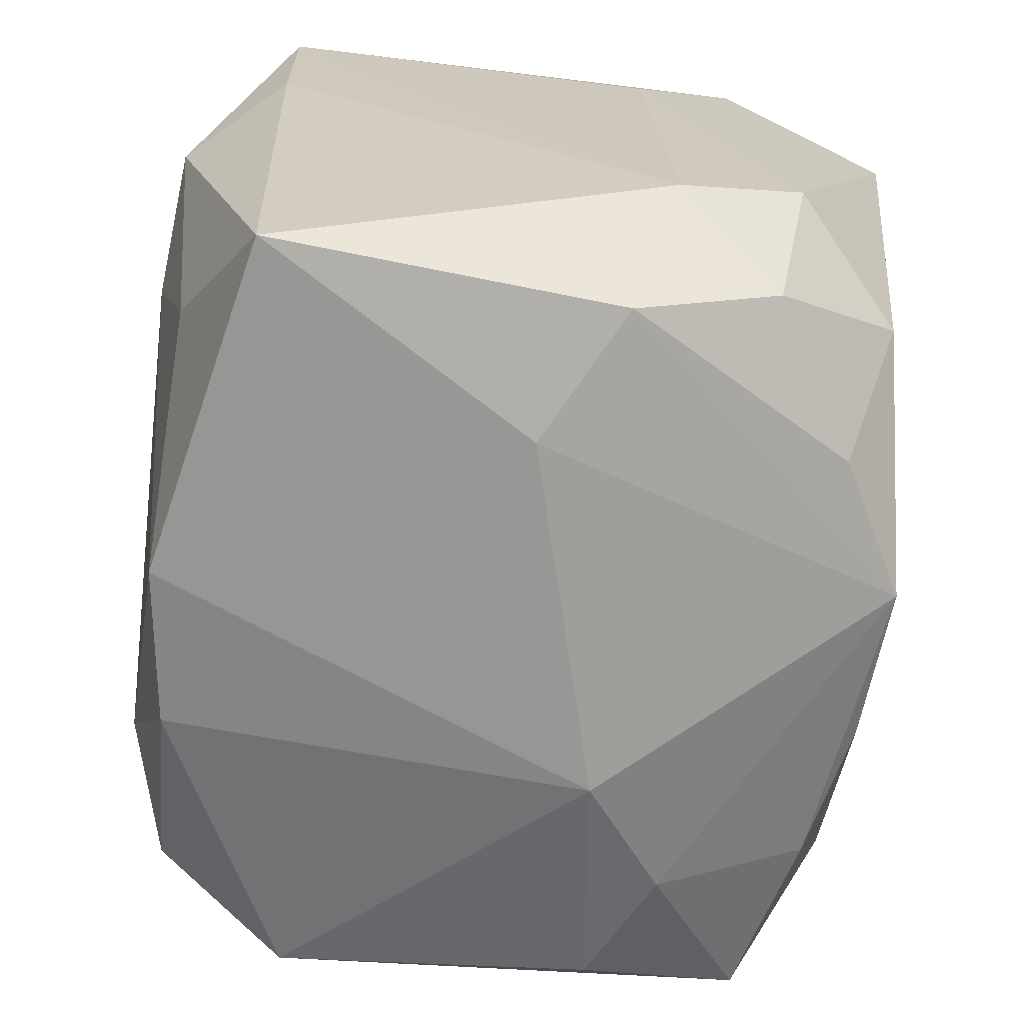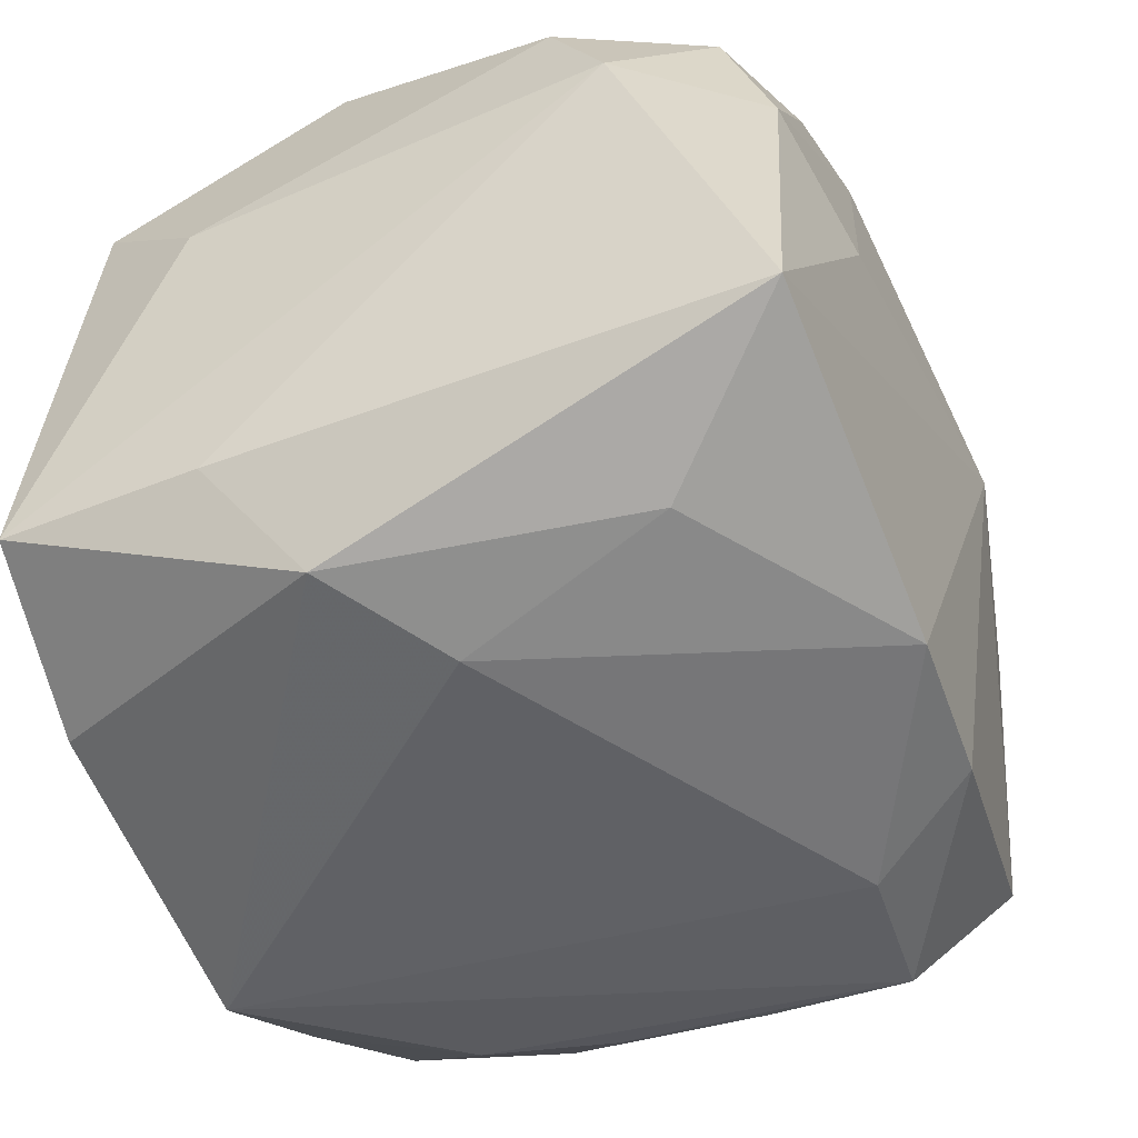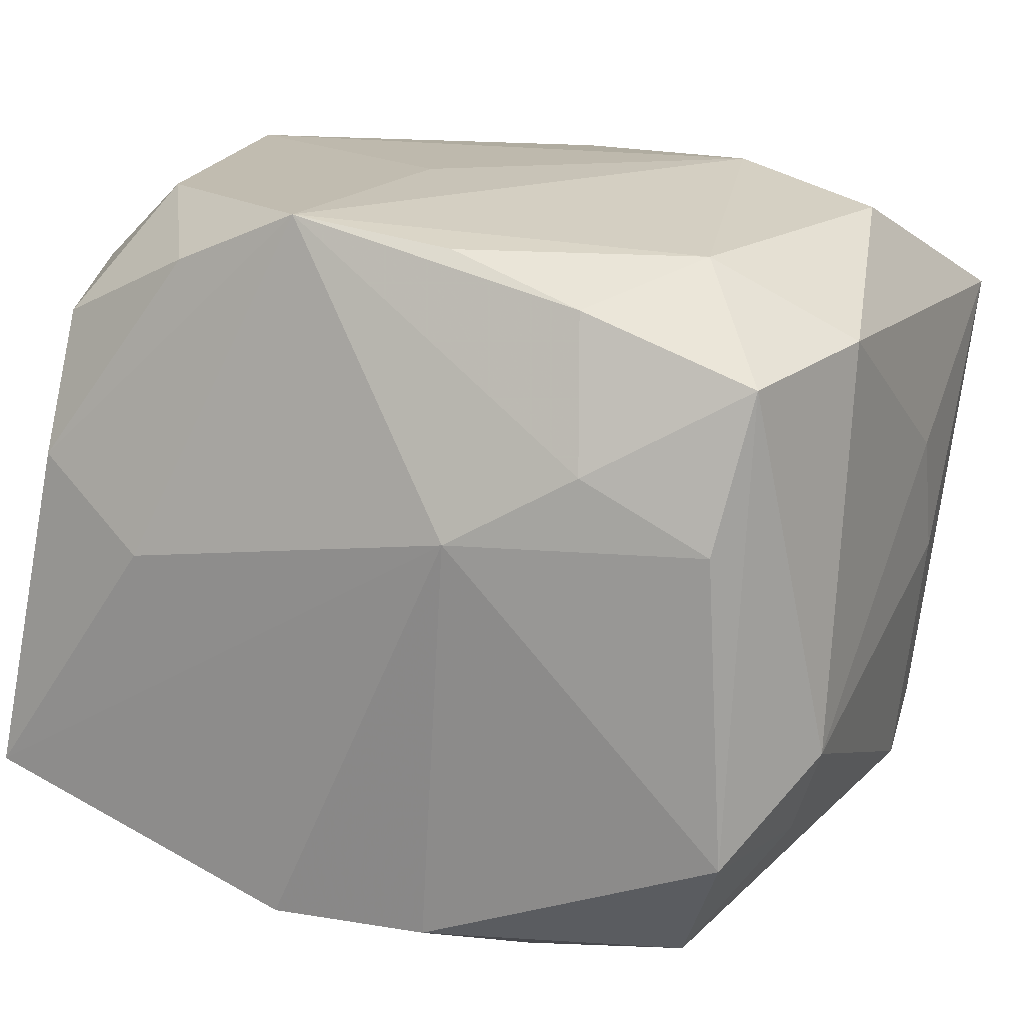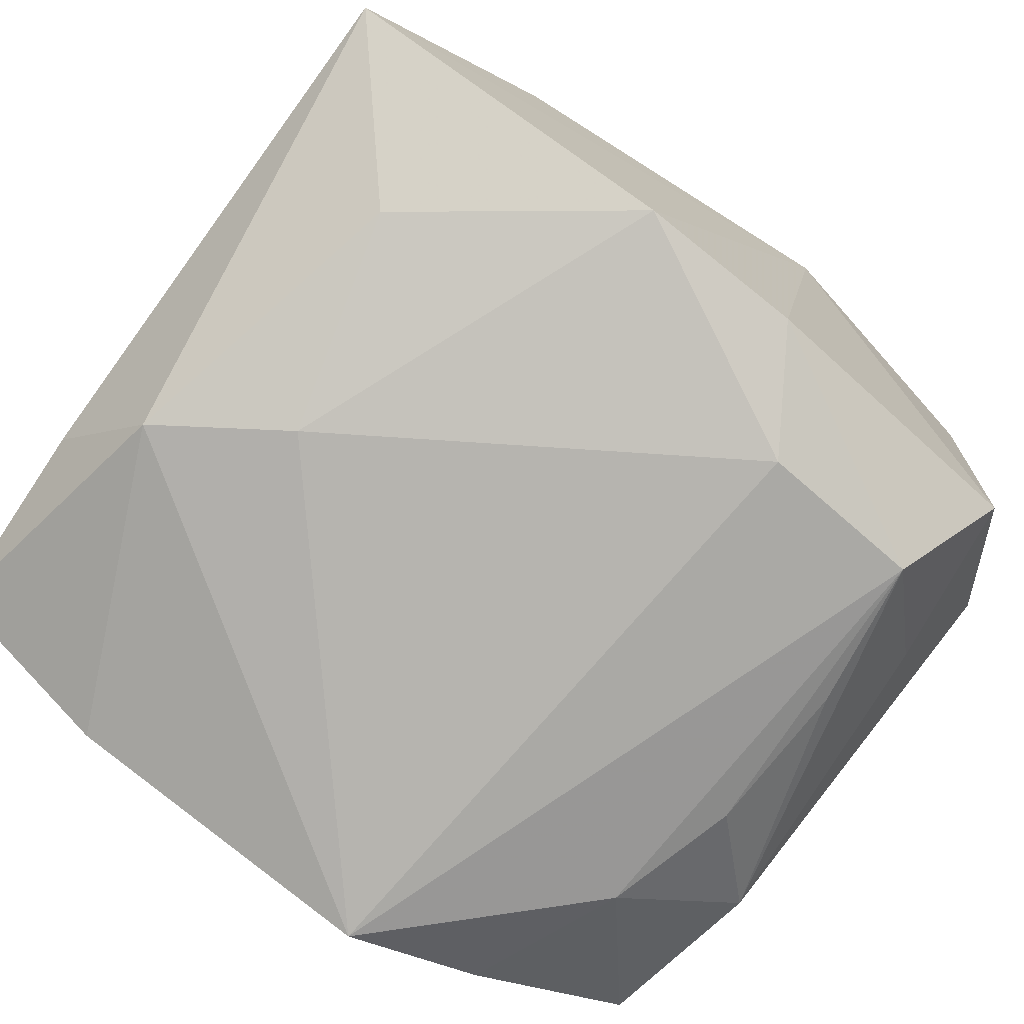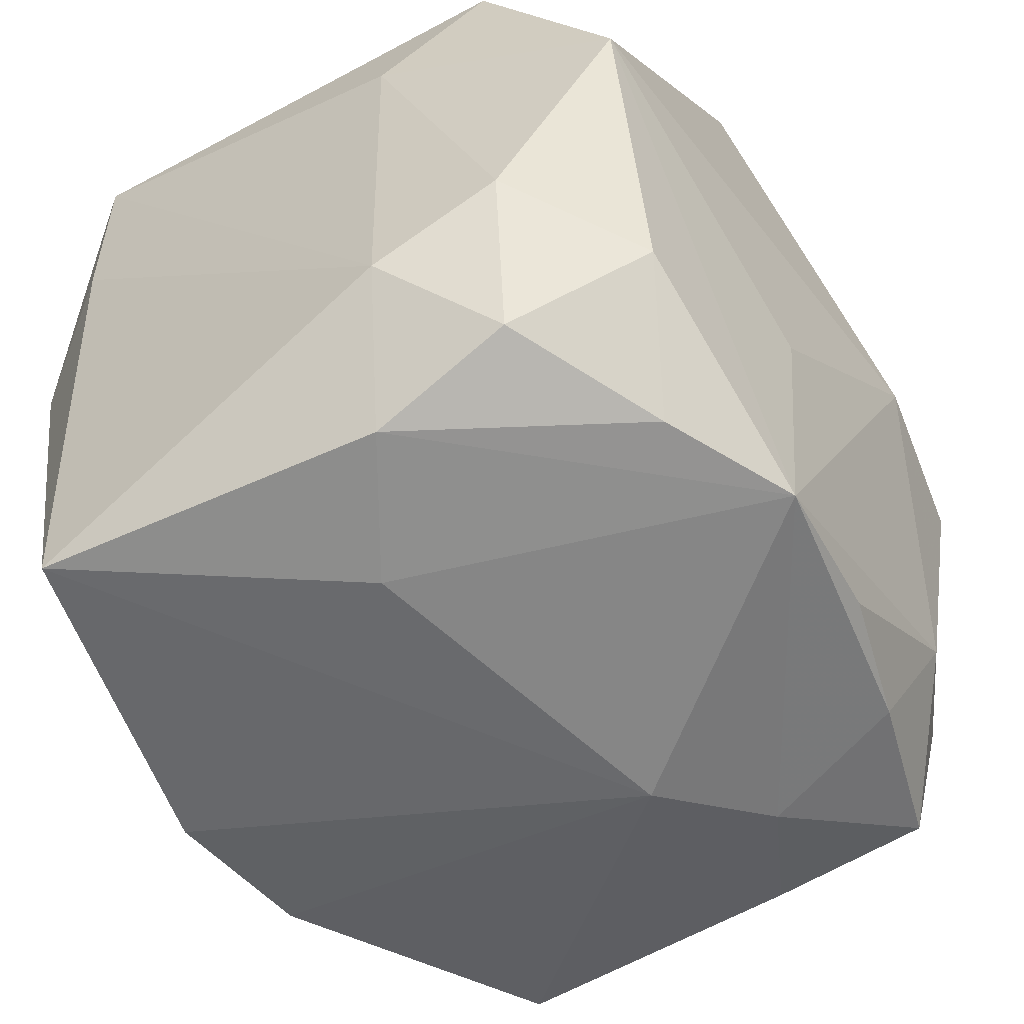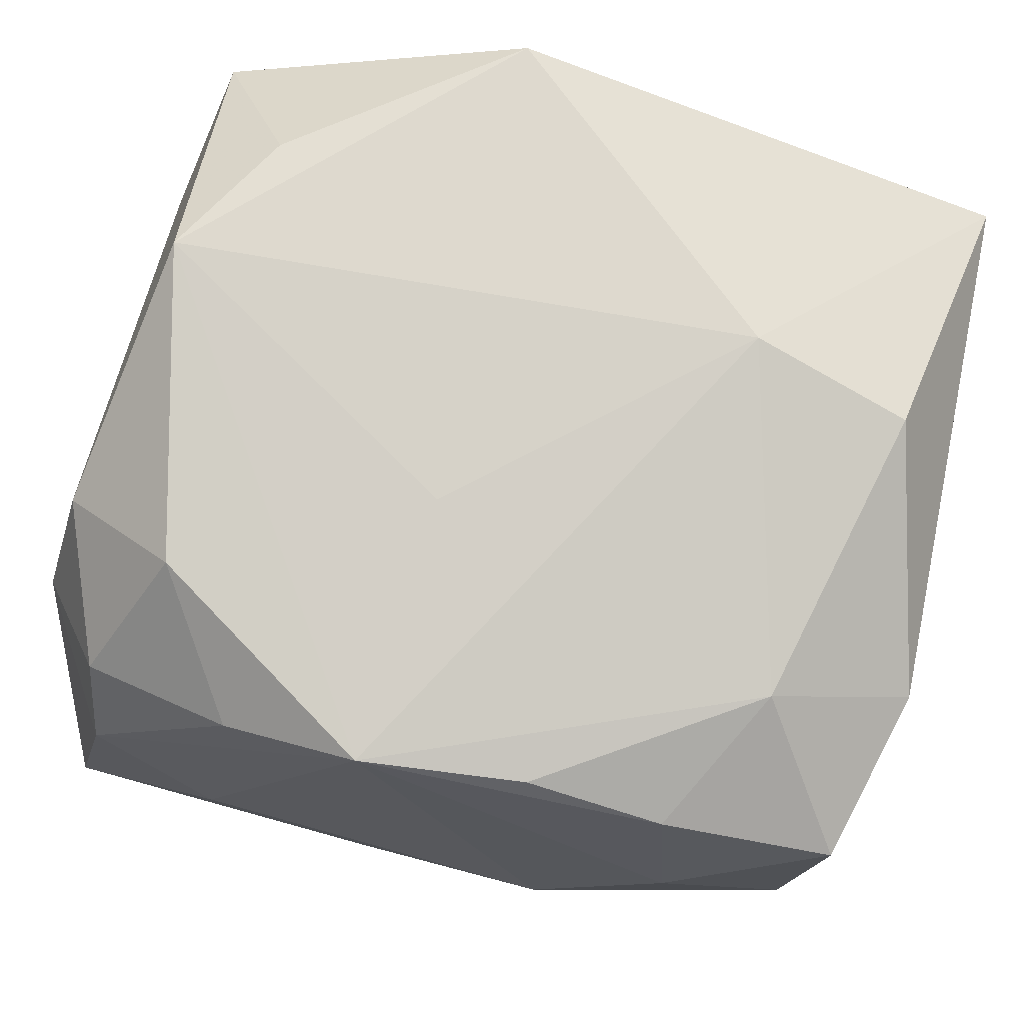
<metadata>
{"format":"obj","ext":"obj","renderer":"f3d","projection":"perspective","resolution":1024,"background":"white","views":[{"elev":-67.4,"azim":-90.7,"up":"+Y"},{"elev":-47.7,"azim":-66.3,"up":"+Z"},{"elev":14.8,"azim":26.5,"up":"+Z"},{"elev":-79.2,"azim":-33.9,"up":"+Z"},{"elev":-54.4,"azim":-53.8,"up":"+Y"},{"elev":77.2,"azim":14.5,"up":"+Z"}]}
</metadata>
<code>
v -0.01766 0.002993 -0.01683
v -0.01977 -0.01809 -0.01118
v -0.01811 0.01543 0.01167
v -0.01651 -0.01764 0.005117
v -0.01196 0.01734 -0.01547
v -0.01166 -0.0008567 -0.0178
v -0.02058 0.01611 -0.01198
v 0.01831 -0.01526 -0.01133
v 0.02135 -0.01024 -0.006765
v 0.02135 0.004229 0.004989
v 0.02135 -0.006976 0.01211
v 0.01304 0.009713 -0.01661
v 0.004027 -0.01733 -0.01637
v 0.0188 -0.007032 -0.01202
v -0.003814 -0.01798 -0.01649
v 0.005044 -0.01584 0.01644
v -0.01398 -0.01098 -0.01552
v -0.01068 -0.01897 0.0009519
v -0.01322 -0.01043 0.01771
v -0.00548 0.01858 0.009108
v -0.002024 -0.004681 0.01844
v -0.002569 -0.01696 0.01767
v -0.01694 0.004047 0.01856
v 0.01574 -0.003759 -0.01655
v 0.01741 0.01545 -0.01209
v 0.01806 -0.01647 0.00379
v 0.01234 -0.01786 0.007093
v -0.003631 0.01801 0.01725
v -0.02063 0.006796 -0.01192
v 0.003294 0.01773 -0.01851
v 0.006376 -0.01947 0.003714
v -0.01375 0.01038 0.01711
v -0.0004335 0.01877 -0.005823
v 0.02101 0.00643 -0.0008603
v 0.007042 -0.01187 -0.01851
v 0.0191 0.007567 -0.01287
v 0.01143 -0.0159 0.01418
v -0.02029 -0.01108 0.007456
v -0.00905 -0.01665 0.01511
v 0.0103 0.006379 0.01844
v 0.01953 -0.01499 0.01116
v 0.01482 -0.01089 -0.01761
v -0.01914 -0.007949 0.0134
v -0.0164 -0.01519 0.01189
v 0.01998 0.01764 0.01109
v -0.0199 0.009681 0.006594
v 0.01483 -0.009187 0.01585
v 0.009907 0.01702 -0.01546
v 0.01785 0.0048 0.01659
v 0.01514 0.003524 -0.01631
f 33 45 30
f 40 22 47
f 49 45 40
f 49 11 45
f 40 47 49
f 49 47 11
f 41 47 37
f 11 47 41
f 41 8 9
f 9 11 41
f 10 11 9
f 45 11 10
f 8 41 26
f 23 43 19
f 19 22 23
f 20 7 3
f 20 45 33
f 48 30 45
f 45 25 48
f 17 2 1
f 46 7 38
f 3 7 46
f 38 43 46
f 46 23 3
f 43 23 46
f 38 2 4
f 15 2 17
f 42 35 30
f 16 22 37
f 37 47 16
f 16 47 22
f 34 25 45
f 45 10 34
f 34 10 9
f 28 20 3
f 28 23 40
f 45 20 28
f 40 45 28
f 21 22 40
f 40 23 21
f 21 23 22
f 30 1 5
f 5 1 7
f 33 30 5
f 5 20 33
f 7 20 5
f 29 1 2
f 7 1 29
f 29 2 38
f 38 7 29
f 39 22 19
f 39 4 22
f 44 43 38
f 38 4 44
f 19 43 44
f 44 39 19
f 4 39 44
f 8 26 31
f 2 15 31
f 35 15 6
f 30 35 6
f 6 1 30
f 17 1 6
f 6 15 17
f 30 48 12
f 12 42 30
f 12 48 25
f 9 8 14
f 8 42 14
f 13 15 35
f 35 42 13
f 13 42 8
f 8 31 13
f 13 31 15
f 3 23 32
f 32 28 3
f 23 28 32
f 37 22 27
f 22 31 27
f 27 41 37
f 27 26 41
f 27 31 26
f 22 4 18
f 18 31 22
f 18 4 2
f 2 31 18
f 36 12 25
f 36 14 42
f 9 14 36
f 36 34 9
f 25 34 36
f 42 12 50
f 12 36 50
f 24 36 42
f 42 50 24
f 24 50 36

</code>
